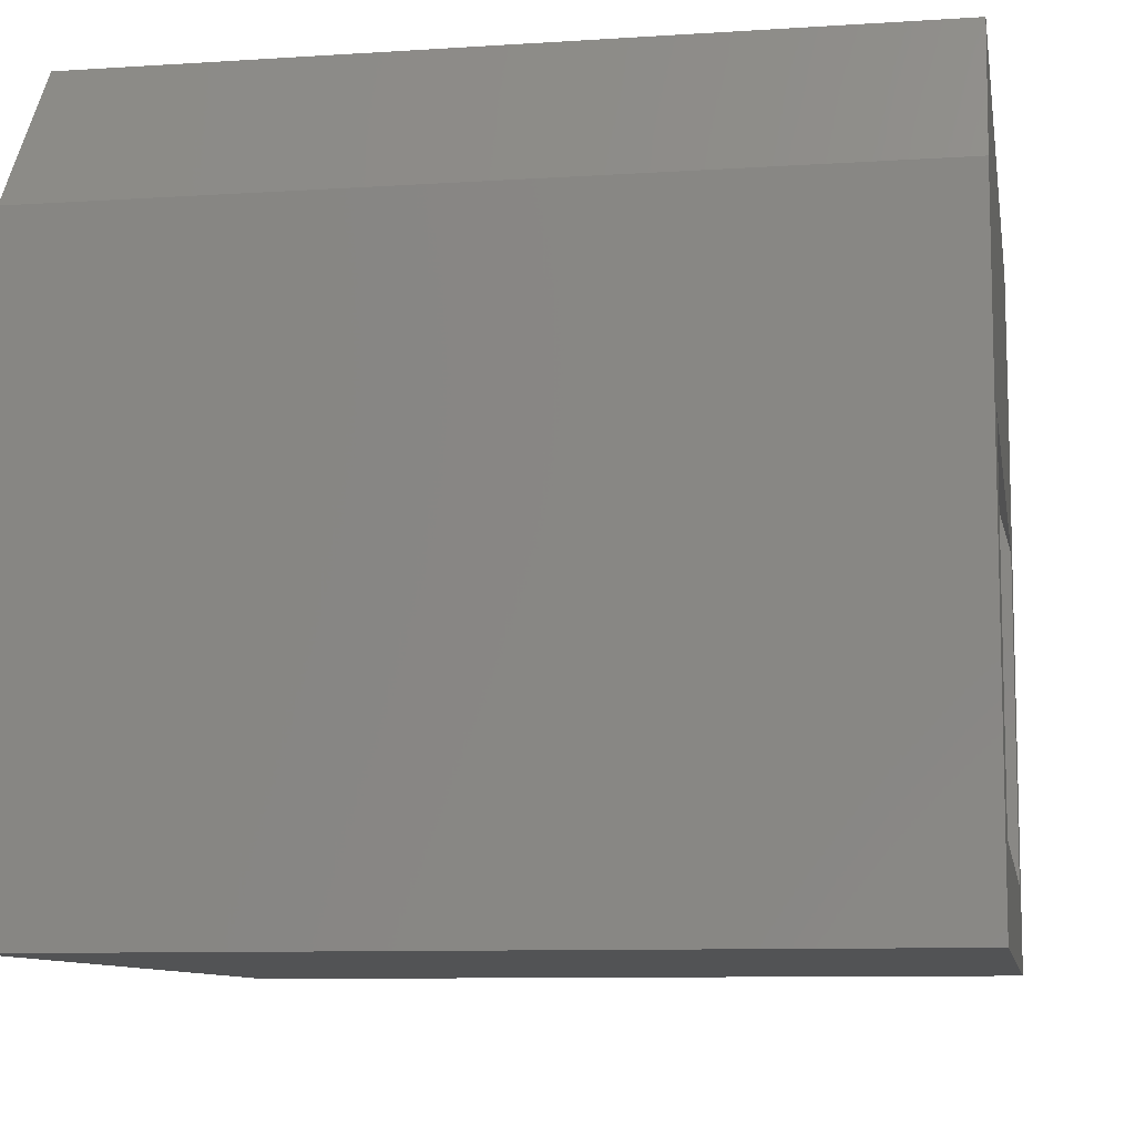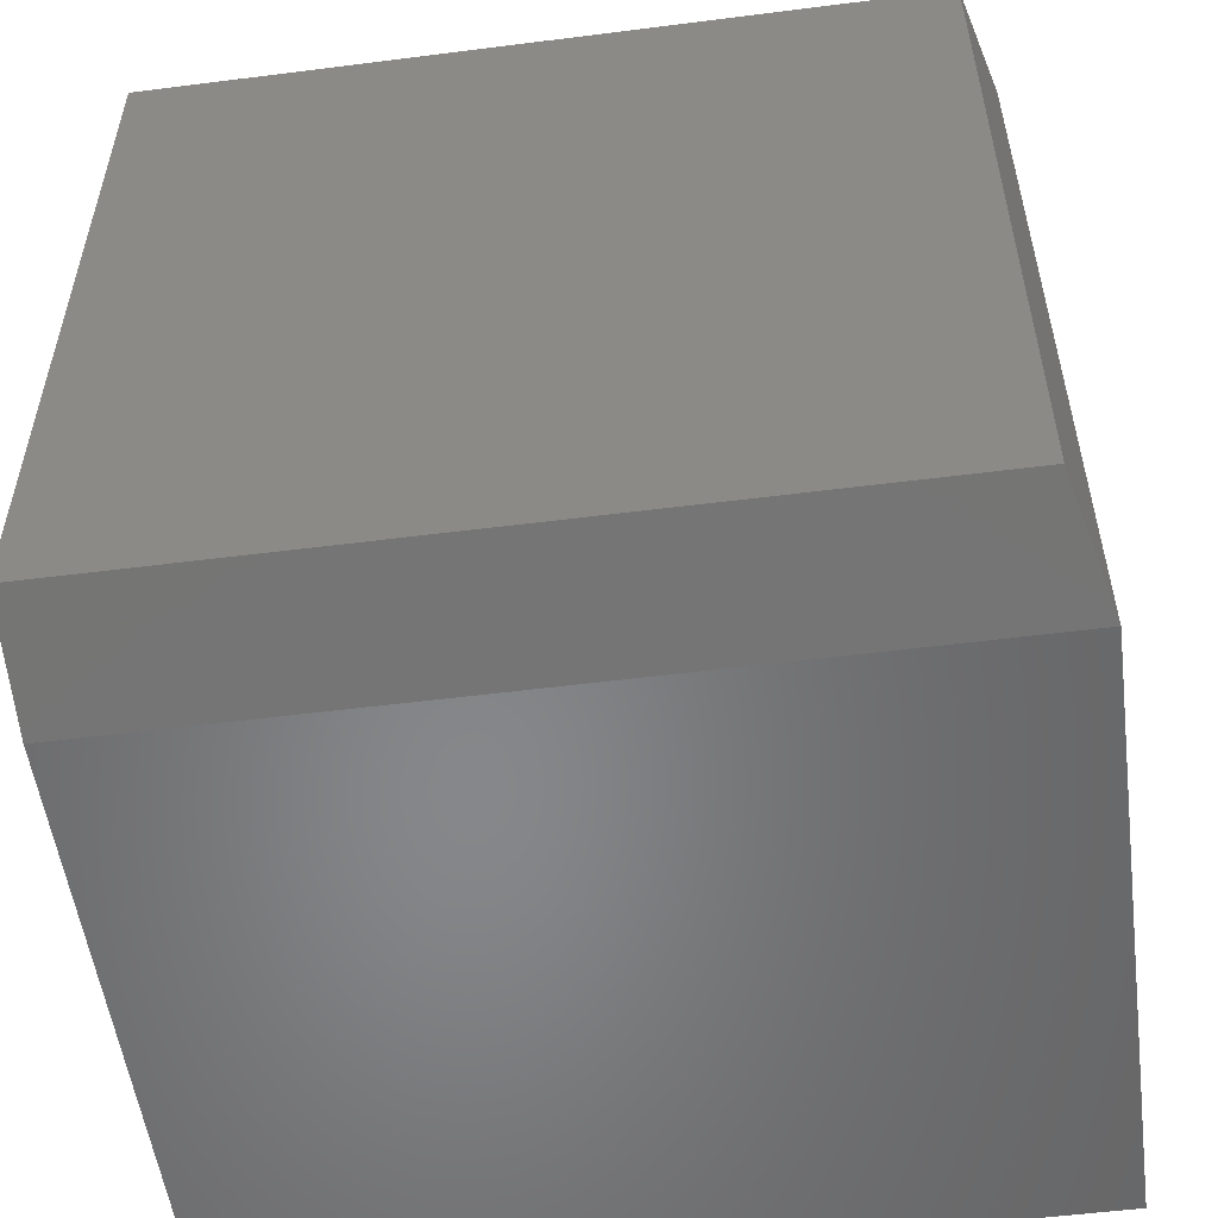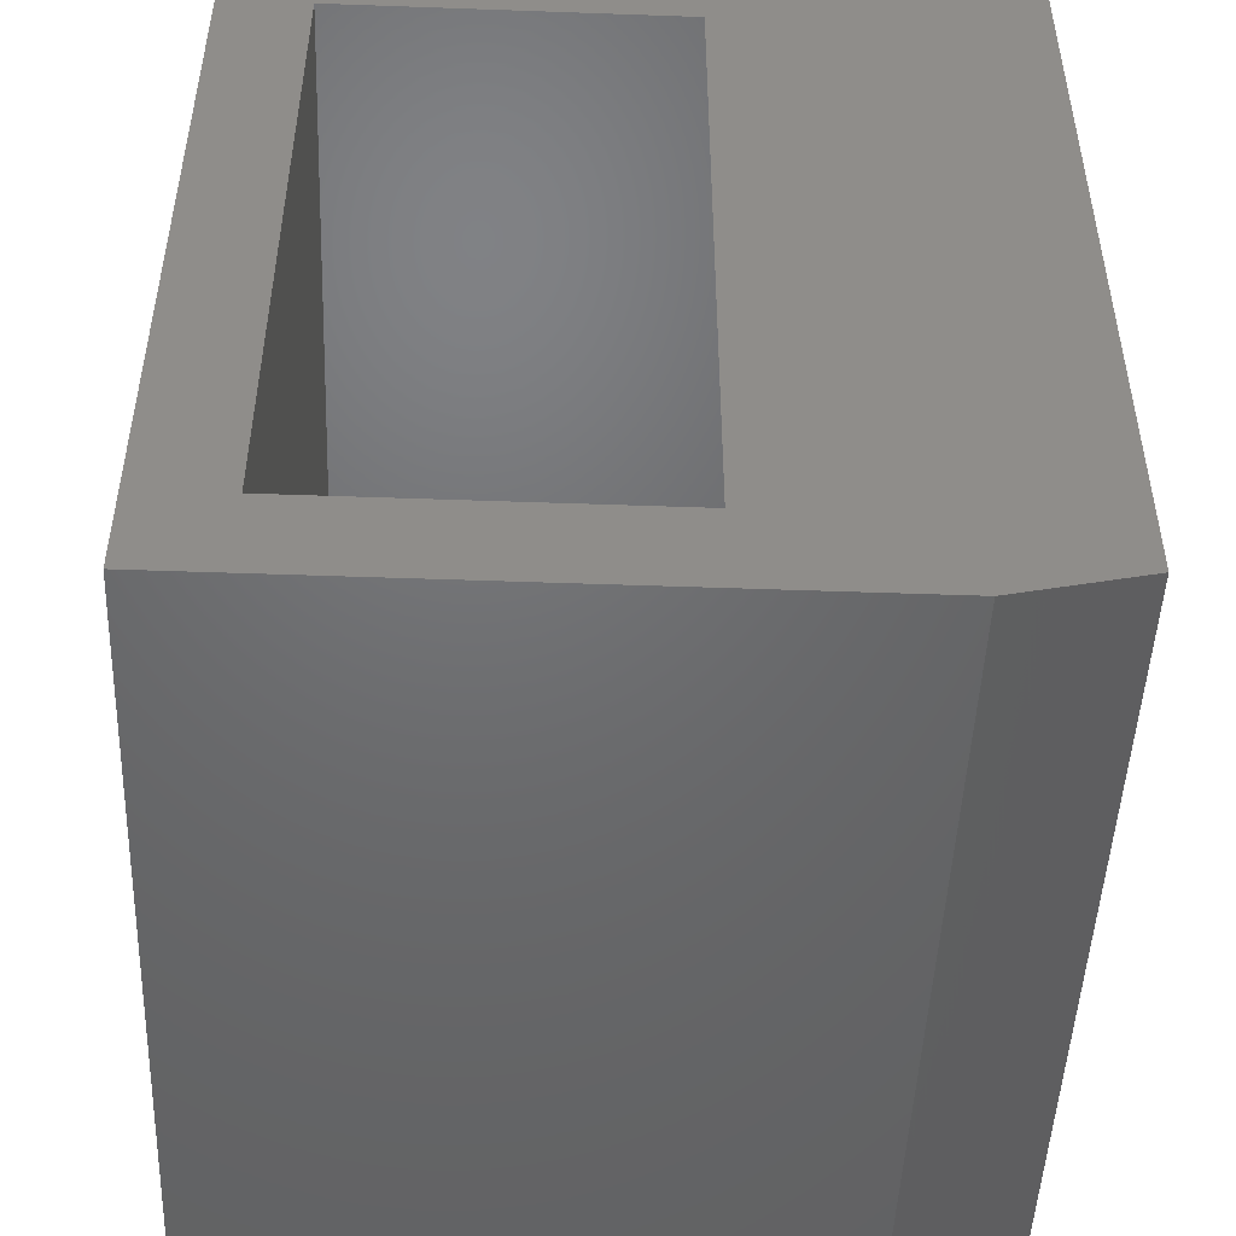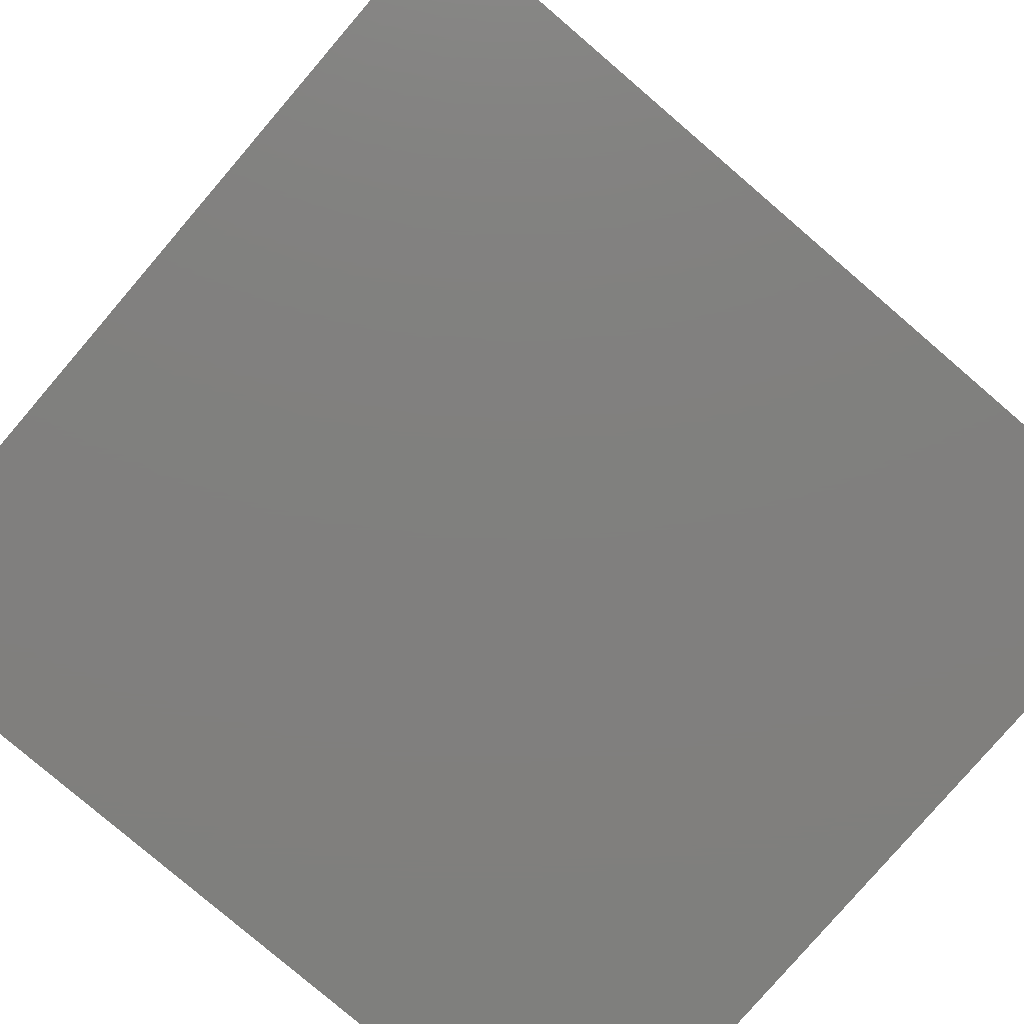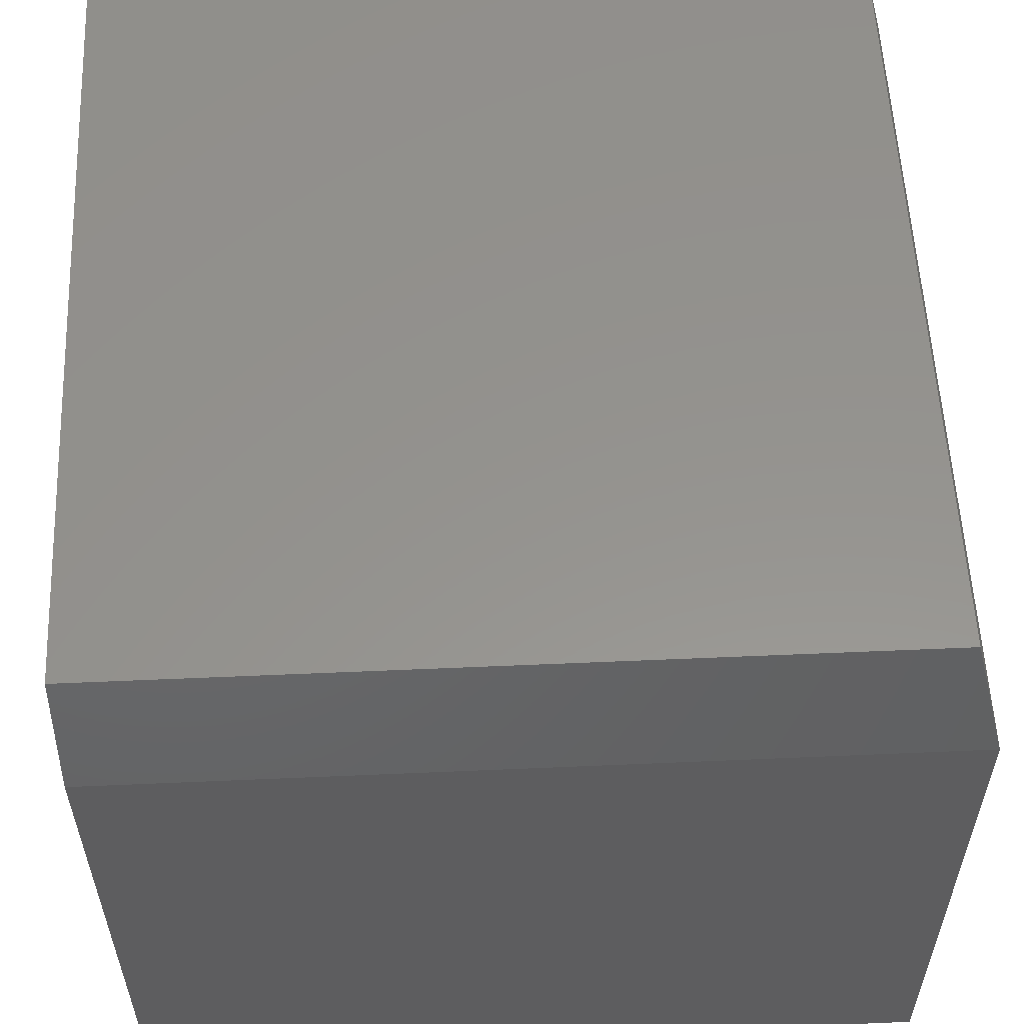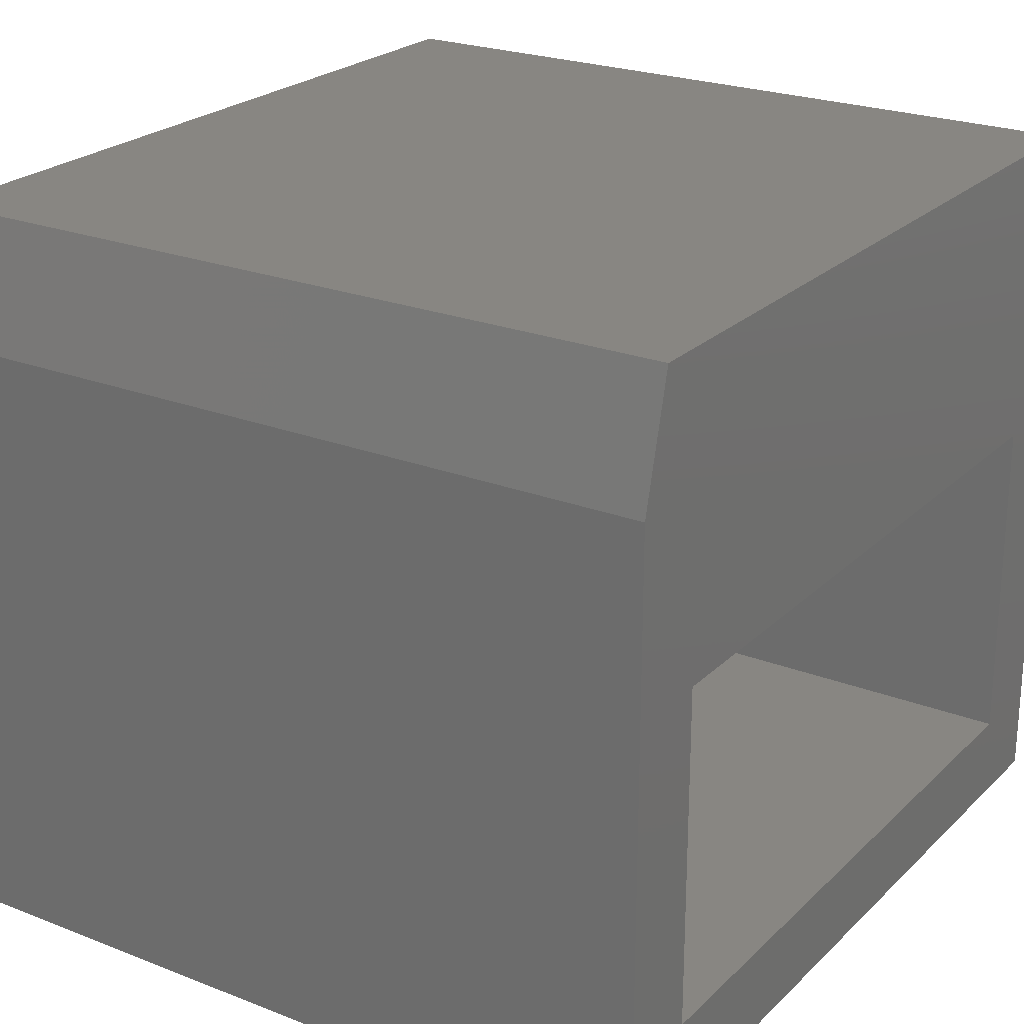
<metadata>
{"format":"stl","ext":"stl","renderer":"f3d","projection":"perspective","resolution":1024,"background":"white","views":[{"elev":-9.5,"azim":-170.4,"up":"+Z"},{"elev":-53.9,"azim":7.7,"up":"+Y"},{"elev":-48.7,"azim":-92.3,"up":"+Y"},{"elev":-79.7,"azim":-130.6,"up":"+Z"},{"elev":56.6,"azim":-2.6,"up":"+Z"},{"elev":23.6,"azim":-146.8,"up":"+Z"}]}
</metadata>
<code>
# stl→obj: 26 verts, 48 faces
v 0.2368 0.1265 0.205
v 0.2368 0.1577 0.1387
v 0.2368 0.1265 -0.01562
v 0.2368 0.1577 0.01562
v 0.2368 0.434 -0.01562
v 0.2368 0.4028 0.01562
v 0.2368 0.434 0.205
v 0.2368 0.4028 0.1387
v 0.2368 0.4228 0.25
v 0.2368 0.1377 0.25
v 0.2525 0.4028 0.2012
v 0.4975 0.4028 0.01562
v 0.4975 0.4028 0.2012
v 0.4975 0.1577 0.01562
v 0.2569 0.3984 0.2188
v 0.2569 0.1621 0.2188
v 0.2525 0.1577 0.2012
v 0.4975 0.1577 0.2012
v 0.5288 0.1265 0.205
v 0.5175 0.1377 0.25
v 0.5175 0.4228 0.25
v 0.5288 0.434 0.205
v 0.5288 0.1265 -0.01562
v 0.5288 0.434 -0.01562
v 0.4931 0.3984 0.2188
v 0.4931 0.1621 0.2188
f 1 2 3
f 3 2 4
f 3 4 5
f 5 4 6
f 5 6 7
f 7 6 8
f 7 8 9
f 9 8 10
f 10 8 2
f 10 2 1
f 8 6 11
f 11 6 12
f 11 12 13
f 6 4 12
f 12 4 14
f 15 8 11
f 8 15 2
f 2 15 16
f 2 16 17
f 2 17 4
f 4 17 18
f 4 18 14
f 1 19 10
f 10 19 20
f 10 20 9
f 9 20 21
f 19 22 20
f 20 22 21
f 22 7 21
f 21 7 9
f 1 3 19
f 19 3 23
f 3 5 23
f 23 5 24
f 22 24 7
f 7 24 5
f 19 23 22
f 22 23 24
f 13 25 11
f 11 25 15
f 18 26 13
f 13 26 25
f 18 13 14
f 14 13 12
f 16 15 26
f 26 15 25
f 17 16 18
f 18 16 26

</code>
